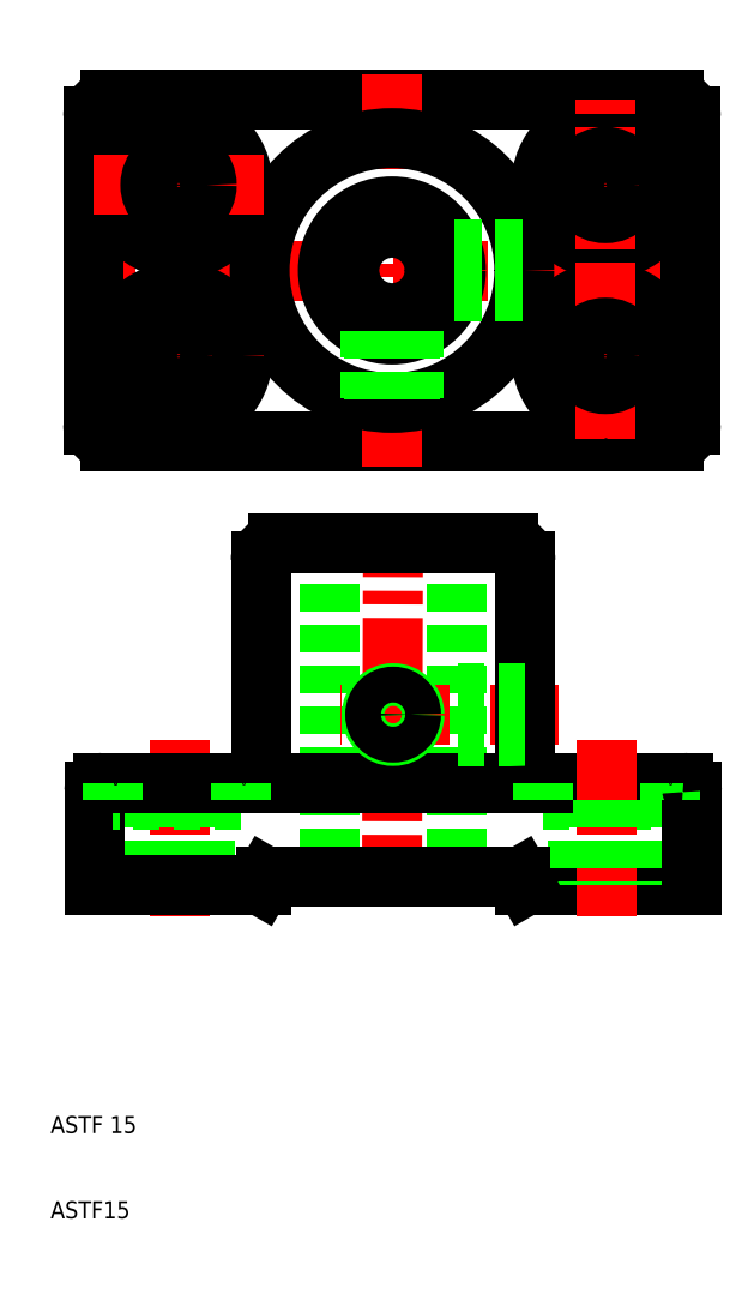
<metadata>
{"format":"dxf","ext":"dxf","renderer":"ezdxf+matplotlib","layout":"modelspace","background":"white","min_lineweight":24,"dpi":150}
</metadata>
<code>
0
SECTION
2
ENTITIES
0
LINE
8
CENTER
10
12
20
121
30
0
11
88
21
121
31
0
0
LINE
8
CENTER
10
85
20
131
30
0
11
65
21
131
31
0
0
LINE
8
CENTER
10
85
20
111
30
0
11
65
21
111
31
0
0
LINE
8
0
10
67.63
20
59
30
0
11
82.63
21
59
31
0
0
CIRCLE
8
0
10
75
20
111
30
0
40
7.5
0
CIRCLE
8
0
10
75
20
131
30
0
40
7.5
0
LINE
8
0
10
17
20
101
30
0
11
83
21
101
31
0
0
LINE
8
0
10
17
20
141
30
0
11
83
21
141
31
0
0
LINE
8
0
10
65.63
20
49
30
0
11
85.13
21
49
31
0
0
LINE
8
0
10
67.63
20
61
30
0
11
84.13
21
61
31
0
0
LINE
8
CENTER
10
49.99
20
46.97
30
0
11
50.13
21
91.65
31
0
0
LINE
8
CENTER
10
25.13
20
66
30
0
11
25.13
21
44
31
0
0
LINE
8
CENTER
10
75.13
20
66
30
0
11
75.13
21
44
31
0
0
LINE
8
0
10
28.15
20
59
30
0
11
28.15
21
49
31
0
0
LINE
8
0
10
21.55
20
59
30
0
11
21.55
21
49
31
0
0
LINE
8
0
10
78.43
20
59
30
0
11
78.43
21
49
31
0
0
LINE
8
0
10
71.83
20
59
30
0
11
71.83
21
49
31
0
0
LINE
8
0
10
57.63
20
89
30
0
11
57.63
21
50
31
0
0
LINE
8
0
10
42.63
20
89
30
0
11
42.63
21
50
31
0
0
LINE
8
0
10
15.13
20
60
30
0
11
15.13
21
49
31
0
0
TEXT
8
0
10
10
20
10
30
0
40
2
1
ASTF15
0
TEXT
8
0
10
10
20
20
30
0
40
2
1
ASTF 15
0
LINE
8
0
10
35.21
20
50
30
0
11
65.05
21
50
31
0
0
LINE
8
0
10
15.13
20
49
30
0
11
34.63
21
49
31
0
0
POINT
8
0
10
15.13
20
49
30
0
0
POINT
8
0
10
15.13
20
49
30
0
0
POINT
8
0
10
21.83
20
49
30
0
0
POINT
8
0
10
28.43
20
49
30
0
0
LINE
8
0
10
34.63
20
49
30
0
11
35.21
21
50
31
0
0
POINT
8
0
10
34.63
20
49
30
0
0
POINT
8
0
10
35.21
20
50
30
0
0
LINE
8
0
10
65.05
20
50
30
0
11
65.63
21
49
31
0
0
POINT
8
0
10
65.63
20
49
30
0
0
LINE
8
CENTER
10
50
20
144
30
0
11
50
21
98
31
0
0
LINE
8
CENTER
10
75
20
101.3
30
0
11
75
21
141
31
0
0
LINE
8
CENTER
10
25
20
101.3
30
0
11
25
21
141
31
0
0
ARC
8
0
10
17
20
103
30
0
40
2
50
180
51
270
0
LINE
8
CENTER
10
69.45
20
69
30
0
11
43.92
21
69
31
0
0
LINE
8
0
10
42.63
20
89
30
0
11
57.63
21
89
31
0
0
LINE
8
0
10
36.63
20
89
30
0
11
63.63
21
89
31
0
0
LINE
8
0
10
32.63
20
61
30
0
11
67.63
21
61
31
0
0
LINE
8
0
10
34.63
20
87
30
0
11
34.63
21
63
31
0
0
LINE
8
0
10
32.35
20
59
30
0
11
17.35
21
59
31
0
0
LINE
8
0
10
16.13
20
61
30
0
11
32.63
21
61
31
0
0
ARC
8
0
10
16.13
20
60
30
0
40
1
50
90
51
180
0
LINE
8
0
10
17.35
20
61
30
0
11
17.35
21
59
31
0
0
POINT
8
0
10
17.63
20
61
30
0
0
POINT
8
0
10
17.63
20
61
30
0
0
ARC
8
0
10
32.63
20
63
30
0
40
2
50
270
51
0
0
LINE
8
0
10
32.35
20
61
30
0
11
32.35
21
59
31
0
0
POINT
8
0
10
32.63
20
61
30
0
0
POINT
8
0
10
25
20
101.3
30
0
0
POINT
8
0
10
34.63
20
87
30
0
0
ARC
8
0
10
36.63
20
87
30
0
40
2
50
90
51
180
0
LINE
8
0
10
65.63
20
87
30
0
11
65.63
21
63
31
0
0
LINE
8
0
10
65.63
20
66.9
30
0
11
57.63
21
66.9
31
0
0
LINE
8
0
10
65.63
20
71.1
30
0
11
57.63
21
71.1
31
0
0
LINE
8
0
10
65.63
20
71.5
30
0
11
57.63
21
71.5
31
0
0
LINE
8
0
10
65.63
20
66.5
30
0
11
57.63
21
66.5
31
0
0
CIRCLE
8
0
10
50.13
20
69
30
0
40
2.5
0
CIRCLE
8
0
10
50.13
20
69
30
0
40
2.1
0
ARC
8
0
10
67.63
20
63
30
0
40
2
50
180
51
270
0
LINE
8
0
10
67.63
20
61
30
0
11
67.63
21
59
31
0
0
POINT
8
0
10
63.63
20
89
30
0
0
POINT
8
0
10
65.63
20
87
30
0
0
ARC
8
0
10
63.63
20
87
30
0
40
2
50
0
51
90
0
POINT
8
0
10
75
20
101.3
30
0
0
CIRCLE
8
0
10
50
20
121
30
0
40
5
0
CIRCLE
8
0
10
50
20
121
30
0
40
15.5
0
CIRCLE
8
0
10
50
20
121
30
0
40
7.5
0
CIRCLE
8
0
10
25
20
131
30
0
40
7.5
0
LINE
8
0
10
15
20
139
30
0
11
15
21
103
31
0
0
LINE
8
CENTER
10
15
20
111
30
0
11
35
21
111
31
0
0
CIRCLE
8
0
10
25
20
111
30
0
40
7.5
0
CIRCLE
8
0
10
25
20
111
30
0
40
3.3
0
LINE
8
CENTER
10
15
20
131
30
0
11
35
21
131
31
0
0
CIRCLE
8
0
10
25
20
131
30
0
40
3.3
0
POINT
8
0
10
15
20
139
30
0
0
ARC
8
0
10
17
20
139
30
0
40
2
50
90
51
180
0
LINE
8
0
10
65.36
20
118.9
30
0
11
57.2
21
118.9
31
0
0
LINE
8
0
10
65.3
20
123.5
30
0
11
57.07
21
123.5
31
0
0
LINE
8
0
10
65.3
20
118.5
30
0
11
57.07
21
118.5
31
0
0
LINE
8
0
10
65.36
20
123.1
30
0
11
57.2
21
123.1
31
0
0
LINE
8
0
10
47.5
20
113.9
30
0
11
47.5
21
105.7
31
0
0
LINE
8
0
10
52.5
20
113.9
30
0
11
52.5
21
105.7
31
0
0
LINE
8
0
10
52.1
20
113.8
30
0
11
52.1
21
105.6
31
0
0
LINE
8
0
10
47.9
20
113.8
30
0
11
47.9
21
105.6
31
0
0
CIRCLE
8
0
10
75
20
111
30
0
40
3.3
0
CIRCLE
8
0
10
75
20
131
30
0
40
3.3
0
LINE
8
0
10
85.13
20
60
30
0
11
85.13
21
49
31
0
0
POINT
8
0
10
85.13
20
49
30
0
0
POINT
8
0
10
85.13
20
49
30
0
0
POINT
8
0
10
85.13
20
49
30
0
0
ARC
8
0
10
83
20
103
30
0
40
2
50
270
51
0
0
LINE
8
0
10
82.63
20
61
30
0
11
82.63
21
59
31
0
0
POINT
8
0
10
82.63
20
61
30
0
0
ARC
8
0
10
84.13
20
60
30
0
40
1
50
0
51
90
0
POINT
8
0
10
83
20
101
30
0
0
LINE
8
0
10
85
20
139
30
0
11
85
21
103
31
0
0
POINT
8
0
10
85
20
111
30
0
0
POINT
8
0
10
85
20
131
30
0
0
POINT
8
0
10
85
20
139
30
0
0
POINT
8
0
10
83
20
141
30
0
0
ARC
8
0
10
83
20
139
30
0
40
2
50
0
51
90
0
ENDSEC
0
EOF

</code>
